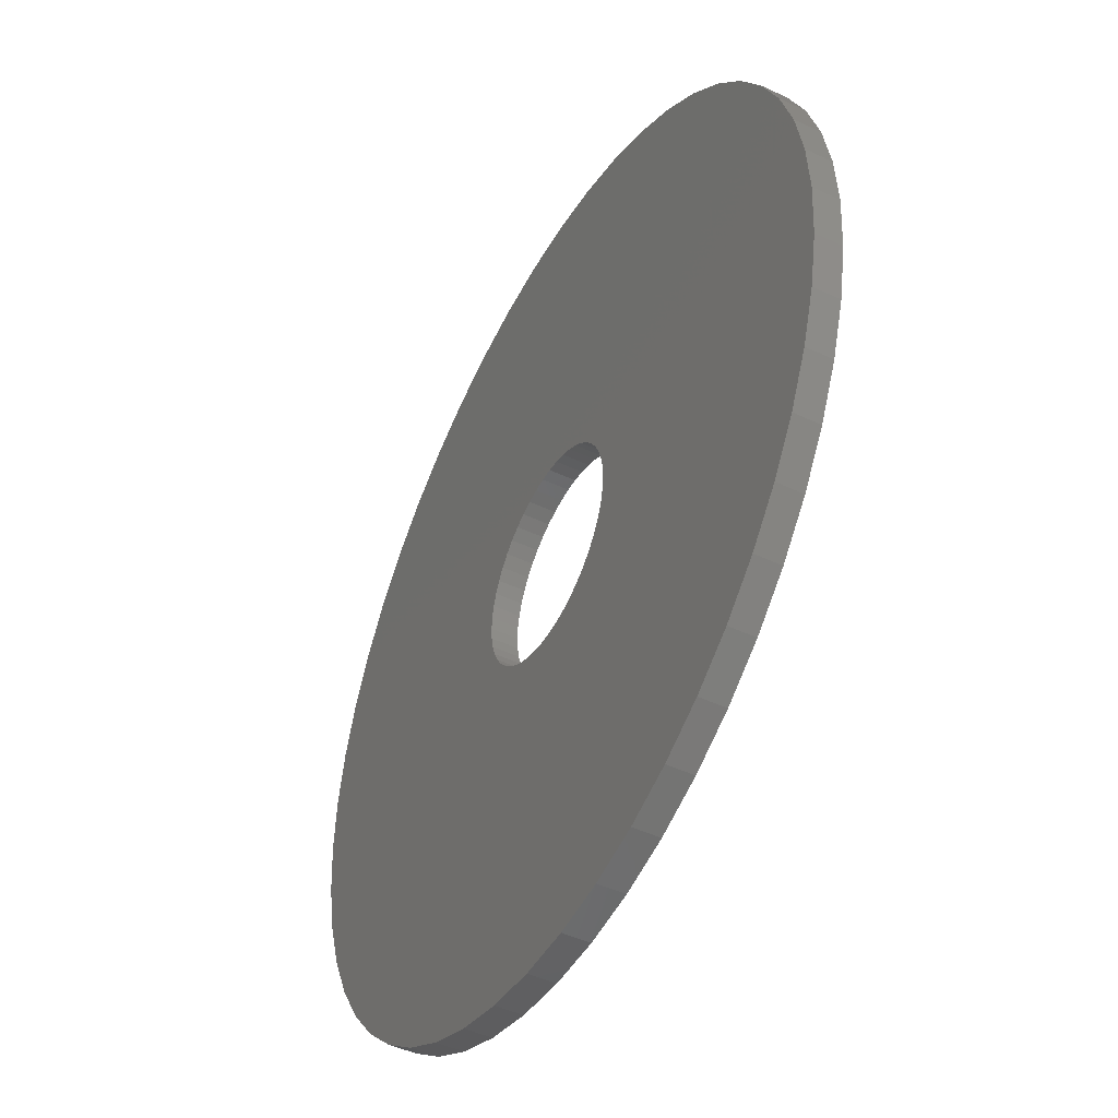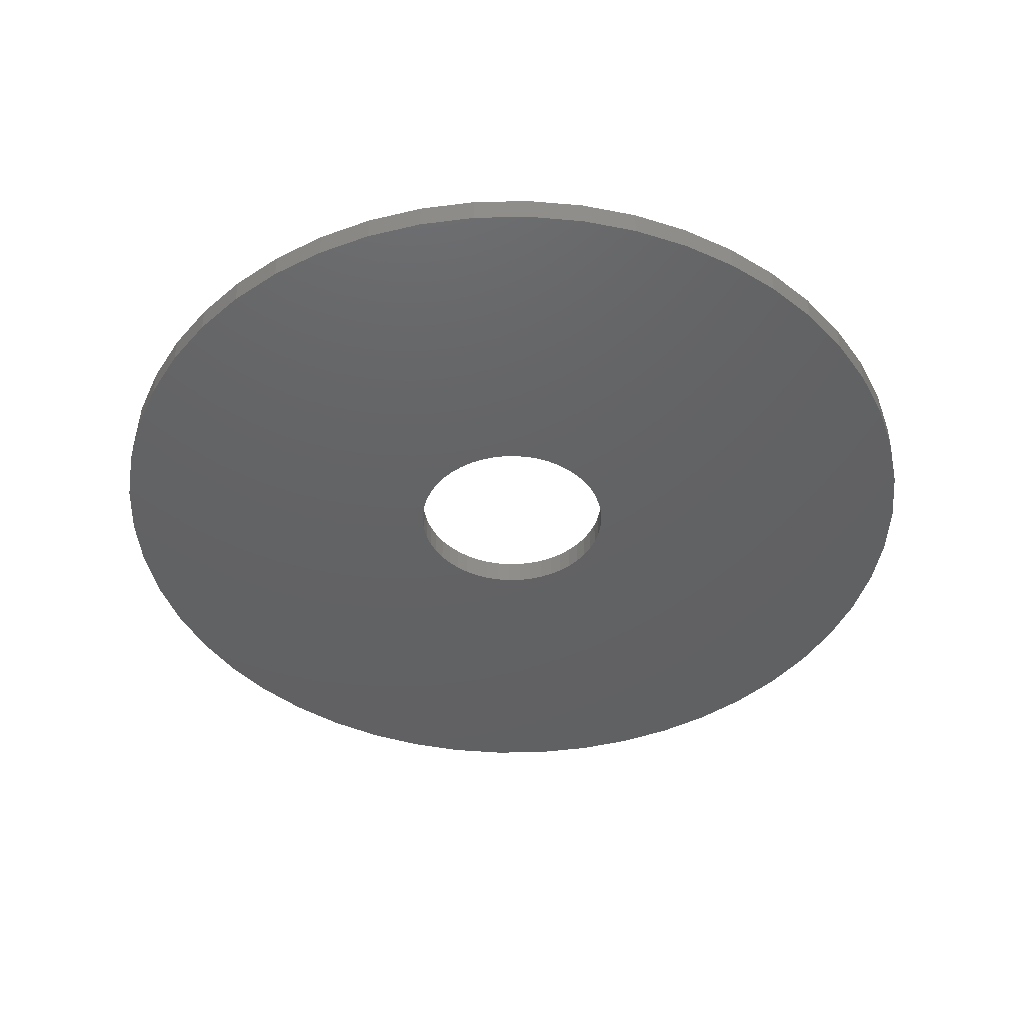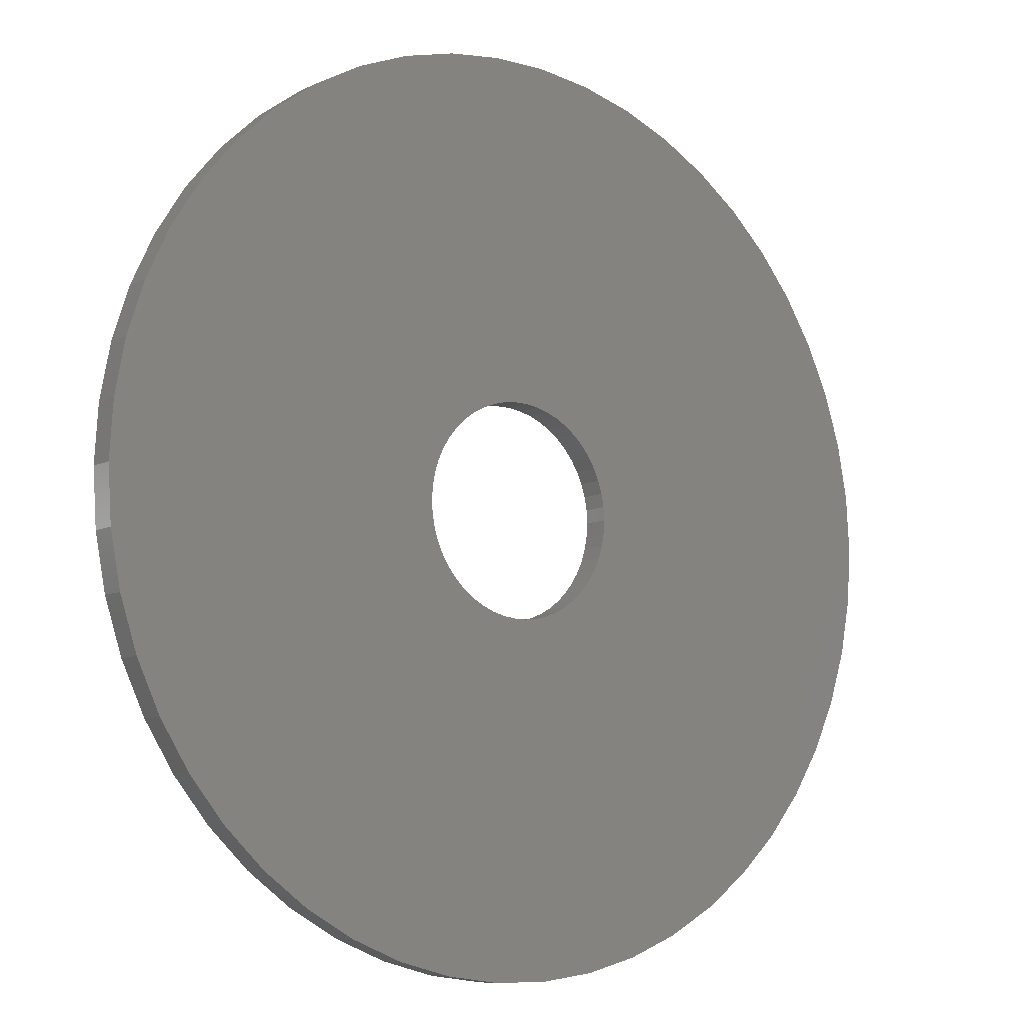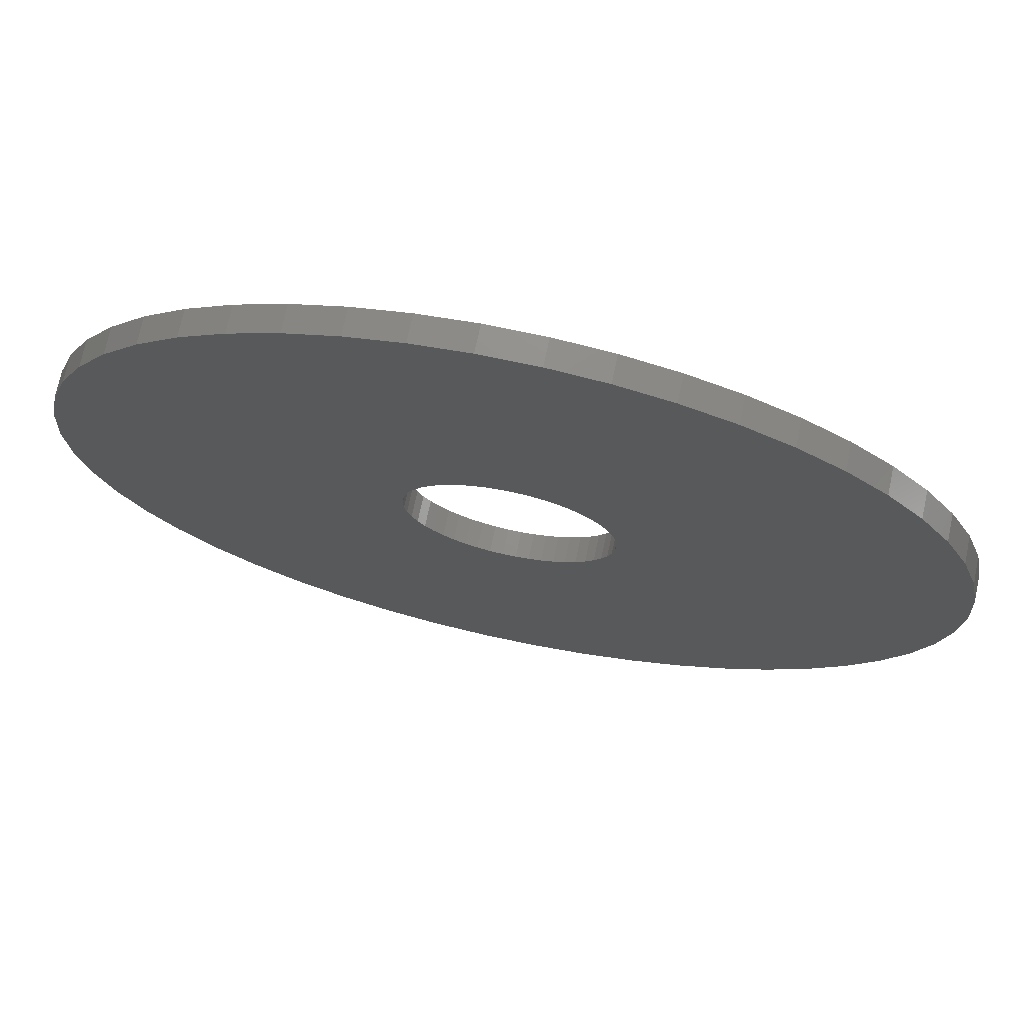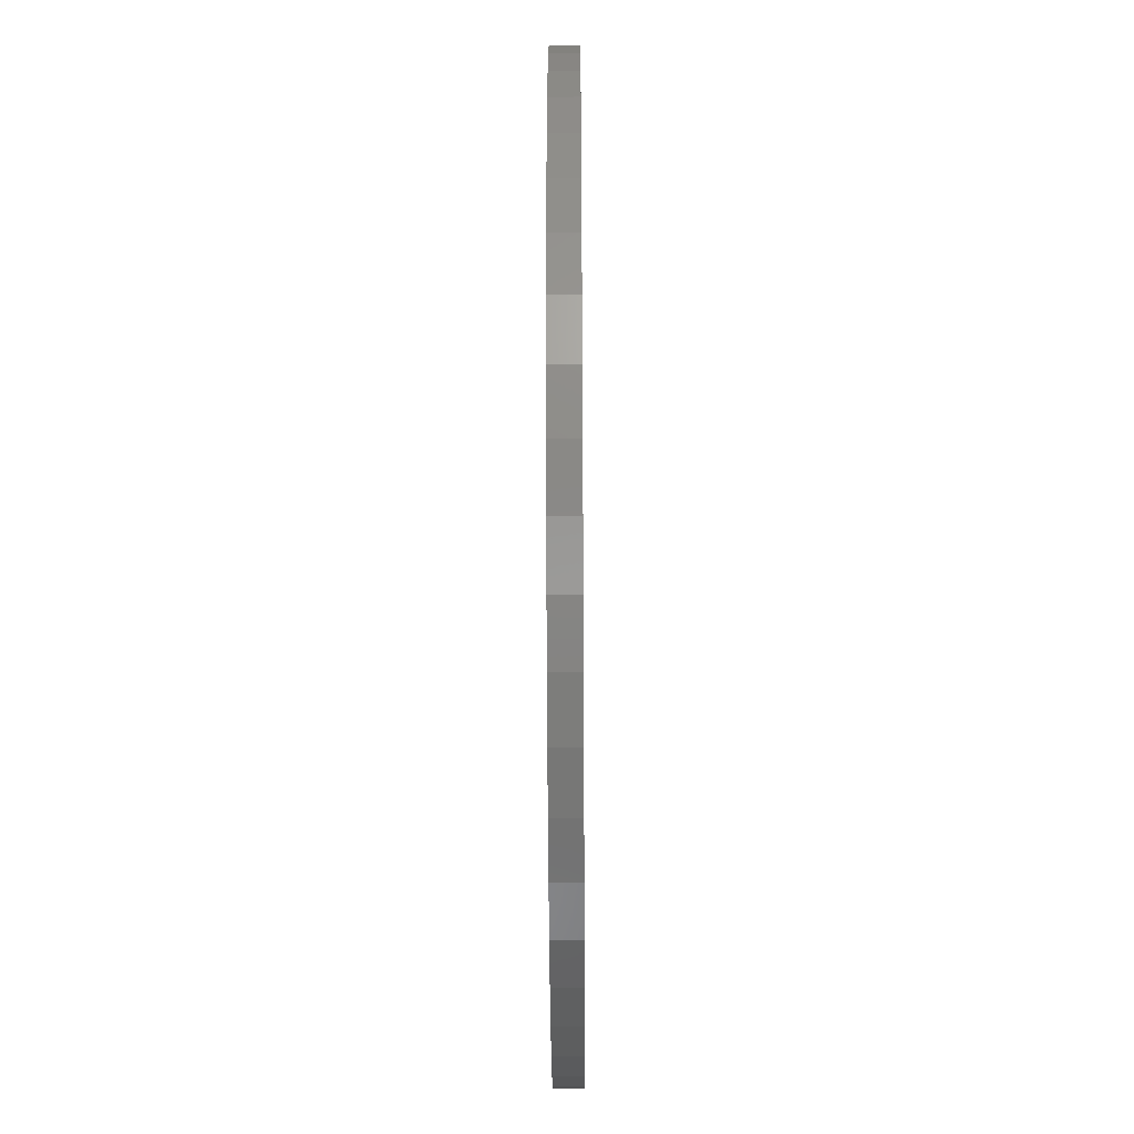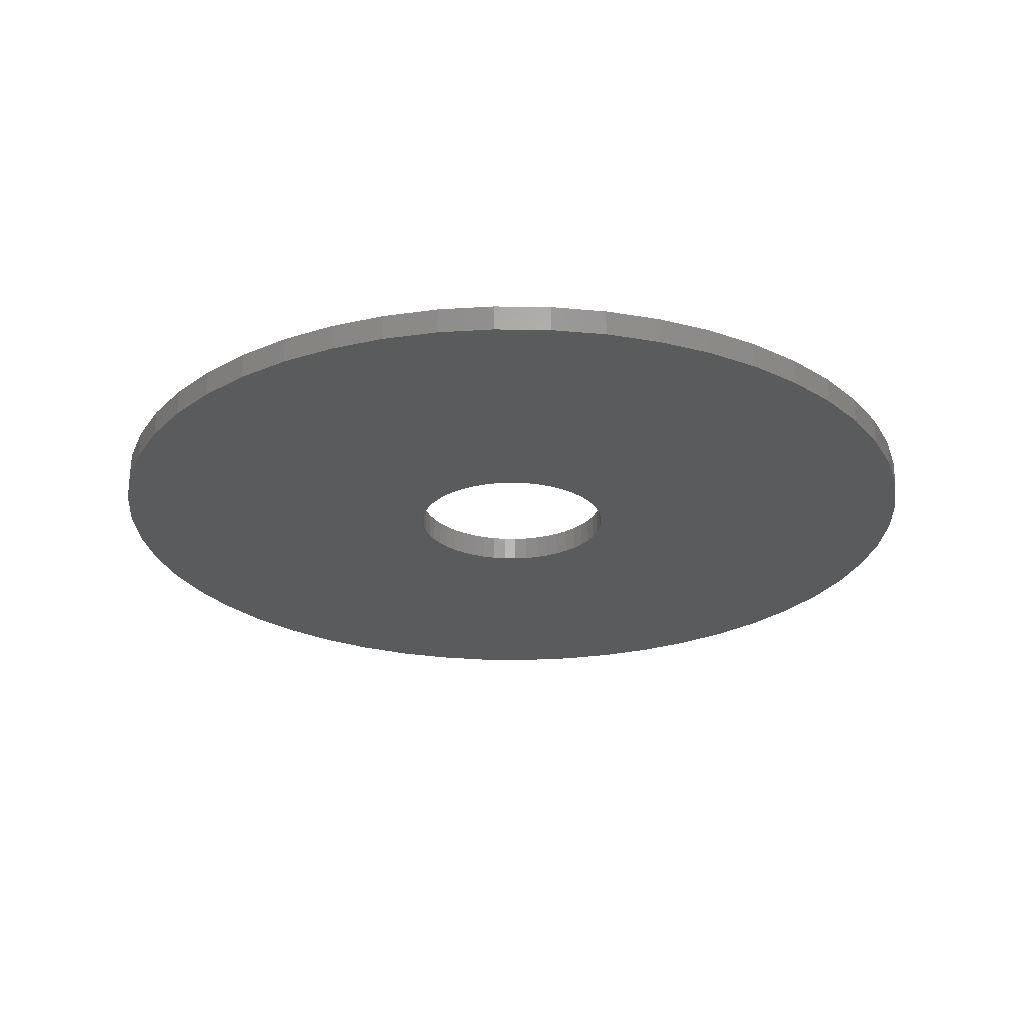
<metadata>
{"format":"stl","ext":"stl","renderer":"f3d","projection":"perspective","resolution":1024,"background":"white","views":[{"elev":-46.7,"azim":-118.0,"up":"+Y"},{"elev":-44.2,"azim":159.8,"up":"+Z"},{"elev":-8.7,"azim":142.0,"up":"+Y"},{"elev":72.7,"azim":-168.0,"up":"+Y"},{"elev":-47.9,"azim":-89.7,"up":"+Y"},{"elev":-25.4,"azim":106.7,"up":"+Z"}]}
</metadata>
<code>
# stl→obj: 200 verts, 400 faces
v 17 0 0.5
v 16.87 2.131 -0.5
v 16.87 2.131 0.5
v 17 0 -0.5
v -17 0 -0.5
v -16.87 2.131 0.5
v -16.87 2.131 -0.5
v -17 0 0.5
v 1.067 16.97 -0.5
v -1.067 16.97 0.5
v 1.067 16.97 0.5
v -1.067 16.97 -0.5
v -1.067 -16.97 -0.5
v 1.067 -16.97 0.5
v -1.067 -16.97 0.5
v 1.067 -16.97 -0.5
v 12.39 11.64 -0.5
v 10.84 13.1 0.5
v 12.39 11.64 0.5
v 10.84 13.1 -0.5
v -10.84 13.1 -0.5
v -12.39 11.64 0.5
v -10.84 13.1 0.5
v -12.39 11.64 -0.5
v -5.253 16.17 -0.5
v -7.238 15.38 0.5
v -5.253 16.17 0.5
v -7.238 15.38 -0.5
v 15.81 6.258 0.5
v 14.9 8.19 -0.5
v 14.9 8.19 0.5
v 15.81 6.258 -0.5
v 7.238 15.38 -0.5
v 5.253 16.17 0.5
v 7.238 15.38 0.5
v 5.253 16.17 -0.5
v 3.185 16.7 0.5
v 3.185 16.7 -0.5
v 9.109 14.35 -0.5
v 9.109 14.35 0.5
v -15.81 6.258 -0.5
v -14.9 8.19 0.5
v -14.9 8.19 -0.5
v -15.81 6.258 0.5
v 4 0 0.5
v 3.968 0.5013 0.5
v 16.47 4.228 0.5
v 16.87 -2.131 0.5
v 3.874 0.9948 0.5
v 3.968 -0.5013 0.5
v 3.719 1.472 0.5
v 16.47 -4.228 0.5
v 3.505 1.927 0.5
v 13.75 9.992 0.5
v 3.874 -0.9948 0.5
v 3.236 2.351 0.5
v 15.81 -6.258 0.5
v 2.916 2.738 0.5
v 3.719 -1.472 0.5
v 2.55 3.082 0.5
v 14.9 -8.19 0.5
v 2.143 3.377 0.5
v 3.505 -1.927 0.5
v 1.703 3.619 0.5
v 13.75 -9.992 0.5
v 3.236 -2.351 0.5
v 1.236 3.804 0.5
v 0.7495 3.929 0.5
v 0.2512 3.992 0.5
v -0.2512 3.992 0.5
v -0.7495 3.929 0.5
v -3.185 16.7 0.5
v -1.236 3.804 0.5
v -1.703 3.619 0.5
v -2.143 3.377 0.5
v -9.109 14.35 0.5
v -2.55 3.082 0.5
v -2.916 2.738 0.5
v -3.236 2.351 0.5
v -13.75 9.992 0.5
v 12.39 -11.64 0.5
v 2.916 -2.738 0.5
v 10.84 -13.1 0.5
v 2.55 -3.082 0.5
v 9.109 -14.35 0.5
v 2.143 -3.377 0.5
v 7.238 -15.38 0.5
v 1.703 -3.619 0.5
v 5.253 -16.17 0.5
v 1.236 -3.804 0.5
v 3.185 -16.7 0.5
v 0.7495 -3.929 0.5
v 0.2512 -3.992 0.5
v -0.2512 -3.992 0.5
v -0.7495 -3.929 0.5
v -3.185 -16.7 0.5
v -1.236 -3.804 0.5
v -5.253 -16.17 0.5
v -1.703 -3.619 0.5
v -7.238 -15.38 0.5
v -2.143 -3.377 0.5
v -9.109 -14.35 0.5
v -2.55 -3.082 0.5
v -10.84 -13.1 0.5
v -2.916 -2.738 0.5
v -12.39 -11.64 0.5
v -3.236 -2.351 0.5
v -13.75 -9.992 0.5
v -3.505 -1.927 0.5
v -14.9 -8.19 0.5
v -3.719 -1.472 0.5
v -15.81 -6.258 0.5
v -3.874 -0.9948 0.5
v -16.47 -4.228 0.5
v -3.968 -0.5013 0.5
v -16.87 -2.131 0.5
v -4 0 0.5
v -3.505 1.927 0.5
v -3.719 1.472 0.5
v -3.874 0.9948 0.5
v -16.47 4.228 0.5
v -3.968 0.5013 0.5
v -3.185 16.7 -0.5
v 4 0 -0.5
v 16.87 -2.131 -0.5
v 3.968 -0.5013 -0.5
v 16.47 -4.228 -0.5
v 3.874 -0.9948 -0.5
v 15.81 -6.258 -0.5
v 3.968 0.5013 -0.5
v 3.719 -1.472 -0.5
v 14.9 -8.19 -0.5
v 16.47 4.228 -0.5
v 3.505 -1.927 -0.5
v 13.75 -9.992 -0.5
v 3.874 0.9948 -0.5
v 3.236 -2.351 -0.5
v 12.39 -11.64 -0.5
v 2.916 -2.738 -0.5
v 10.84 -13.1 -0.5
v 3.719 1.472 -0.5
v 2.55 -3.082 -0.5
v 9.109 -14.35 -0.5
v 2.143 -3.377 -0.5
v 7.238 -15.38 -0.5
v 3.505 1.927 -0.5
v 1.703 -3.619 -0.5
v 5.253 -16.17 -0.5
v 13.75 9.992 -0.5
v 3.236 2.351 -0.5
v 1.236 -3.804 -0.5
v 3.185 -16.7 -0.5
v 0.7495 -3.929 -0.5
v 0.2512 -3.992 -0.5
v -0.2512 -3.992 -0.5
v -0.7495 -3.929 -0.5
v -3.185 -16.7 -0.5
v -1.236 -3.804 -0.5
v -5.253 -16.17 -0.5
v -1.703 -3.619 -0.5
v -7.238 -15.38 -0.5
v -2.143 -3.377 -0.5
v -9.109 -14.35 -0.5
v -2.55 -3.082 -0.5
v -10.84 -13.1 -0.5
v -2.916 -2.738 -0.5
v -12.39 -11.64 -0.5
v -3.236 -2.351 -0.5
v -13.75 -9.992 -0.5
v 2.916 2.738 -0.5
v 2.55 3.082 -0.5
v 2.143 3.377 -0.5
v 1.703 3.619 -0.5
v 1.236 3.804 -0.5
v 0.7495 3.929 -0.5
v 0.2512 3.992 -0.5
v -0.2512 3.992 -0.5
v -0.7495 3.929 -0.5
v -1.236 3.804 -0.5
v -1.703 3.619 -0.5
v -2.143 3.377 -0.5
v -9.109 14.35 -0.5
v -2.55 3.082 -0.5
v -2.916 2.738 -0.5
v -3.236 2.351 -0.5
v -13.75 9.992 -0.5
v -3.505 1.927 -0.5
v -3.719 1.472 -0.5
v -3.874 0.9948 -0.5
v -16.47 4.228 -0.5
v -3.968 0.5013 -0.5
v -4 0 -0.5
v -3.505 -1.927 -0.5
v -14.9 -8.19 -0.5
v -3.719 -1.472 -0.5
v -15.81 -6.258 -0.5
v -3.874 -0.9948 -0.5
v -16.47 -4.228 -0.5
v -3.968 -0.5013 -0.5
v -16.87 -2.131 -0.5
f 1 2 3
f 2 1 4
f 5 6 7
f 6 5 8
f 9 10 11
f 10 9 12
f 13 14 15
f 14 13 16
f 17 18 19
f 18 17 20
f 21 22 23
f 22 21 24
f 25 26 27
f 26 25 28
f 29 30 31
f 30 29 32
f 33 34 35
f 34 33 36
f 36 37 34
f 37 36 38
f 39 35 40
f 35 39 33
f 41 42 43
f 42 41 44
f 45 1 3
f 46 3 47
f 1 45 48
f 49 47 29
f 50 48 45
f 51 29 31
f 48 50 52
f 53 31 54
f 55 52 50
f 56 54 19
f 52 55 57
f 58 19 18
f 59 57 55
f 60 18 40
f 57 59 61
f 62 40 35
f 63 61 59
f 64 35 34
f 61 63 65
f 66 65 63
f 3 46 45
f 47 49 46
f 29 51 49
f 31 53 51
f 54 56 53
f 67 34 37
f 19 58 56
f 18 60 58
f 40 62 60
f 35 64 62
f 34 67 64
f 68 37 11
f 37 68 67
f 11 69 68
f 11 70 69
f 10 70 11
f 70 10 71
f 72 71 10
f 71 72 73
f 27 73 72
f 73 27 74
f 26 74 27
f 74 26 75
f 76 75 26
f 75 76 77
f 23 77 76
f 77 23 78
f 22 78 23
f 78 22 79
f 80 79 22
f 65 66 81
f 82 81 66
f 81 82 83
f 84 83 82
f 83 84 85
f 86 85 84
f 85 86 87
f 88 87 86
f 87 88 89
f 90 89 88
f 89 90 91
f 92 91 90
f 91 92 14
f 93 14 92
f 94 14 93
f 15 94 95
f 94 15 14
f 96 95 97
f 98 97 99
f 100 99 101
f 102 101 103
f 104 103 105
f 95 96 15
f 106 105 107
f 108 107 109
f 110 109 111
f 112 111 113
f 114 113 115
f 116 115 117
f 79 80 118
f 97 98 96
f 42 118 80
f 99 100 98
f 118 42 119
f 101 102 100
f 44 119 42
f 103 104 102
f 119 44 120
f 105 106 104
f 121 120 44
f 107 108 106
f 120 121 122
f 109 110 108
f 6 122 121
f 111 112 110
f 122 6 117
f 113 114 112
f 8 117 6
f 115 116 114
f 117 8 116
f 12 72 10
f 72 12 123
f 124 4 125
f 126 125 127
f 4 124 2
f 128 127 129
f 130 2 124
f 131 129 132
f 2 130 133
f 134 132 135
f 136 133 130
f 137 135 138
f 133 136 32
f 139 138 140
f 141 32 136
f 142 140 143
f 32 141 30
f 144 143 145
f 146 30 141
f 147 145 148
f 30 146 149
f 150 149 146
f 125 126 124
f 127 128 126
f 129 131 128
f 132 134 131
f 135 137 134
f 151 148 152
f 138 139 137
f 140 142 139
f 143 144 142
f 145 147 144
f 148 151 147
f 153 152 16
f 152 153 151
f 16 154 153
f 16 155 154
f 13 155 16
f 155 13 156
f 157 156 13
f 156 157 158
f 159 158 157
f 158 159 160
f 161 160 159
f 160 161 162
f 163 162 161
f 162 163 164
f 165 164 163
f 164 165 166
f 167 166 165
f 166 167 168
f 169 168 167
f 149 150 17
f 170 17 150
f 17 170 20
f 171 20 170
f 20 171 39
f 172 39 171
f 39 172 33
f 173 33 172
f 33 173 36
f 174 36 173
f 36 174 38
f 175 38 174
f 38 175 9
f 176 9 175
f 177 9 176
f 12 177 178
f 177 12 9
f 123 178 179
f 25 179 180
f 28 180 181
f 182 181 183
f 21 183 184
f 178 123 12
f 24 184 185
f 186 185 187
f 43 187 188
f 41 188 189
f 190 189 191
f 7 191 192
f 168 169 193
f 179 25 123
f 194 193 169
f 180 28 25
f 193 194 195
f 181 182 28
f 196 195 194
f 183 21 182
f 195 196 197
f 184 24 21
f 198 197 196
f 185 186 24
f 197 198 199
f 187 43 186
f 200 199 198
f 188 41 43
f 199 200 192
f 189 190 41
f 5 192 200
f 191 7 190
f 192 5 7
f 16 91 14
f 91 16 152
f 47 32 29
f 32 47 133
f 3 133 47
f 133 3 2
f 54 17 19
f 17 54 149
f 31 149 54
f 149 31 30
f 38 11 37
f 11 38 9
f 20 40 18
f 40 20 39
f 43 80 186
f 80 43 42
f 186 22 24
f 22 186 80
f 190 44 41
f 44 190 121
f 7 121 190
f 121 7 6
f 28 76 26
f 76 28 182
f 182 23 76
f 23 182 21
f 123 27 72
f 27 123 25
f 48 4 1
f 4 48 125
f 61 129 57
f 129 61 132
f 167 104 106
f 104 167 165
f 194 112 196
f 112 194 110
f 169 110 194
f 110 169 108
f 145 85 87
f 85 145 143
f 57 127 52
f 127 57 129
f 167 108 169
f 108 167 106
f 198 116 200
f 116 198 114
f 200 8 5
f 8 200 116
f 196 114 198
f 114 196 112
f 140 81 83
f 81 140 138
f 148 87 89
f 87 148 145
f 152 89 91
f 89 152 148
f 52 125 48
f 125 52 127
f 65 132 61
f 132 65 135
f 81 135 65
f 135 81 138
f 157 15 96
f 15 157 13
f 161 98 100
f 98 161 159
f 165 102 104
f 102 165 163
f 143 83 85
f 83 143 140
f 159 96 98
f 96 159 157
f 163 100 102
f 100 163 161
f 124 46 130
f 46 124 45
f 117 191 122
f 191 117 192
f 177 69 70
f 69 177 176
f 154 94 93
f 94 154 155
f 171 58 60
f 58 171 170
f 184 77 78
f 77 184 183
f 180 73 74
f 73 180 179
f 134 59 131
f 59 134 63
f 141 53 146
f 53 141 51
f 146 56 150
f 56 146 53
f 174 64 67
f 64 174 173
f 175 67 68
f 67 175 174
f 172 60 62
f 60 172 171
f 119 187 118
f 187 119 188
f 79 184 78
f 184 79 185
f 120 188 119
f 188 120 189
f 181 74 75
f 74 181 180
f 179 71 73
f 71 179 178
f 153 93 92
f 93 153 154
f 136 51 141
f 51 136 49
f 130 49 136
f 49 130 46
f 150 58 170
f 58 150 56
f 176 68 69
f 68 176 175
f 173 62 64
f 62 173 172
f 118 185 79
f 185 118 187
f 122 189 120
f 189 122 191
f 183 75 77
f 75 183 181
f 178 70 71
f 70 178 177
f 139 66 137
f 66 139 82
f 131 55 128
f 55 131 59
f 128 50 126
f 50 128 55
f 105 168 107
f 168 105 166
f 137 63 134
f 63 137 66
f 126 45 124
f 45 126 50
f 111 197 113
f 197 111 195
f 115 192 117
f 192 115 199
f 147 90 88
f 90 147 151
f 151 92 90
f 92 151 153
f 139 84 82
f 84 139 142
f 142 86 84
f 86 142 144
f 144 88 86
f 88 144 147
f 155 95 94
f 95 155 156
f 156 97 95
f 97 156 158
f 107 193 109
f 193 107 168
f 109 195 111
f 195 109 193
f 113 199 115
f 199 113 197
f 160 101 99
f 101 160 162
f 158 99 97
f 99 158 160
f 162 103 101
f 103 162 164
f 164 105 103
f 105 164 166

</code>
